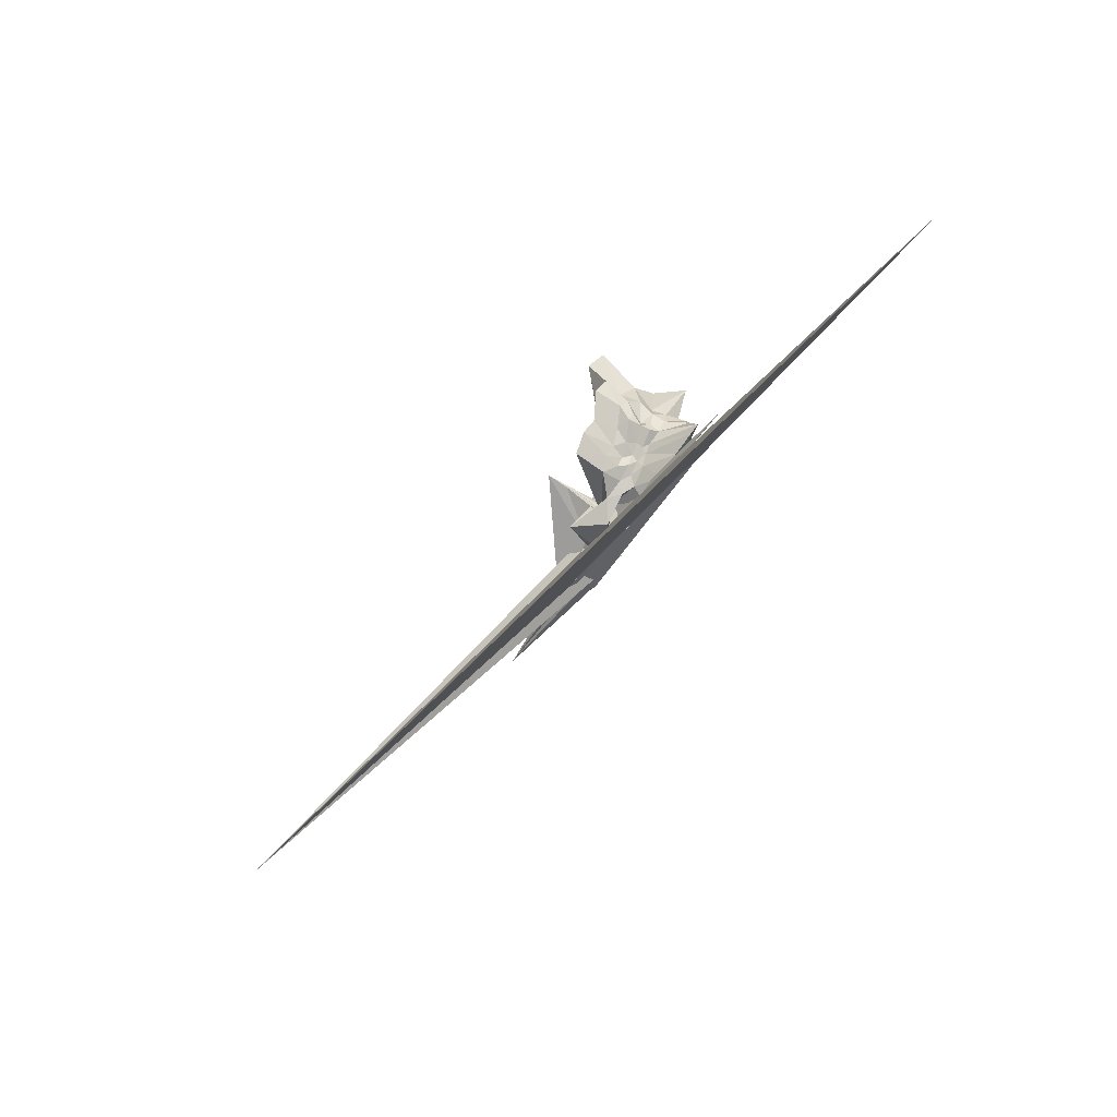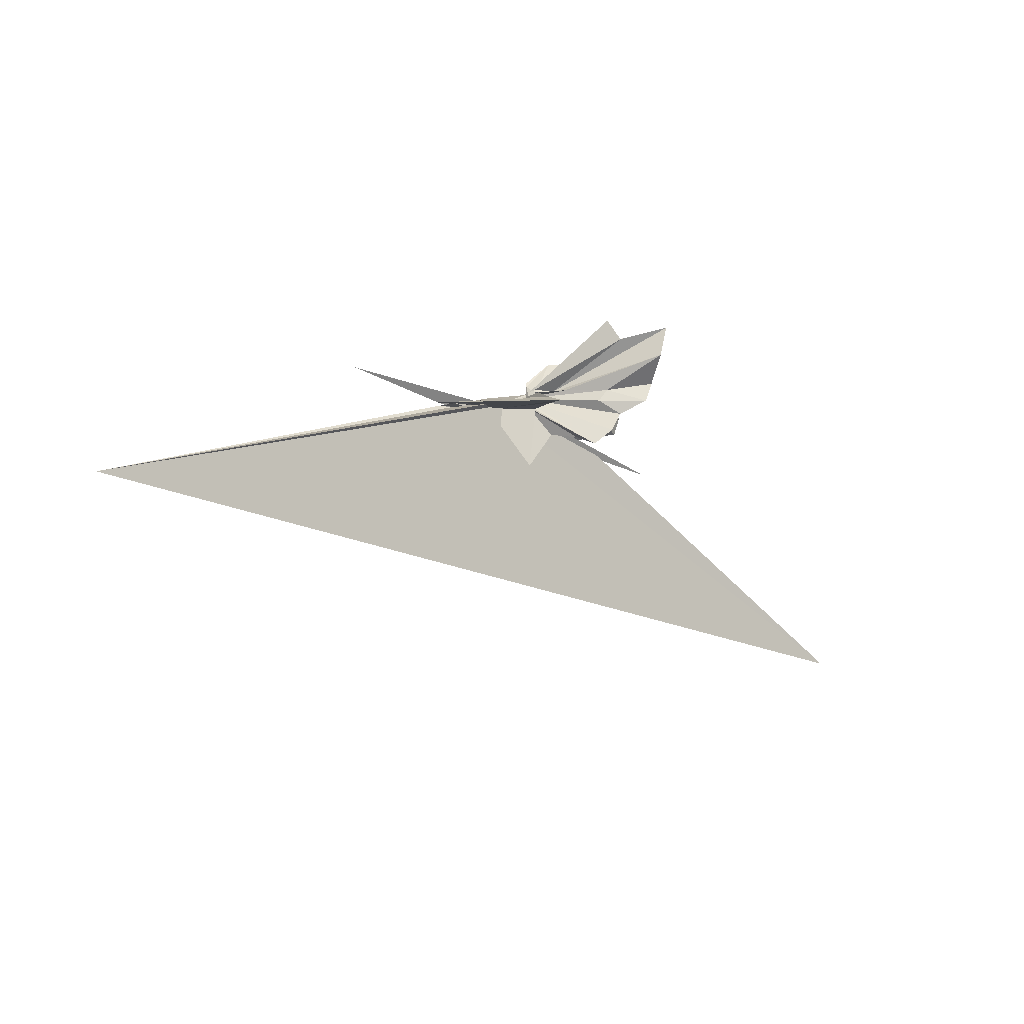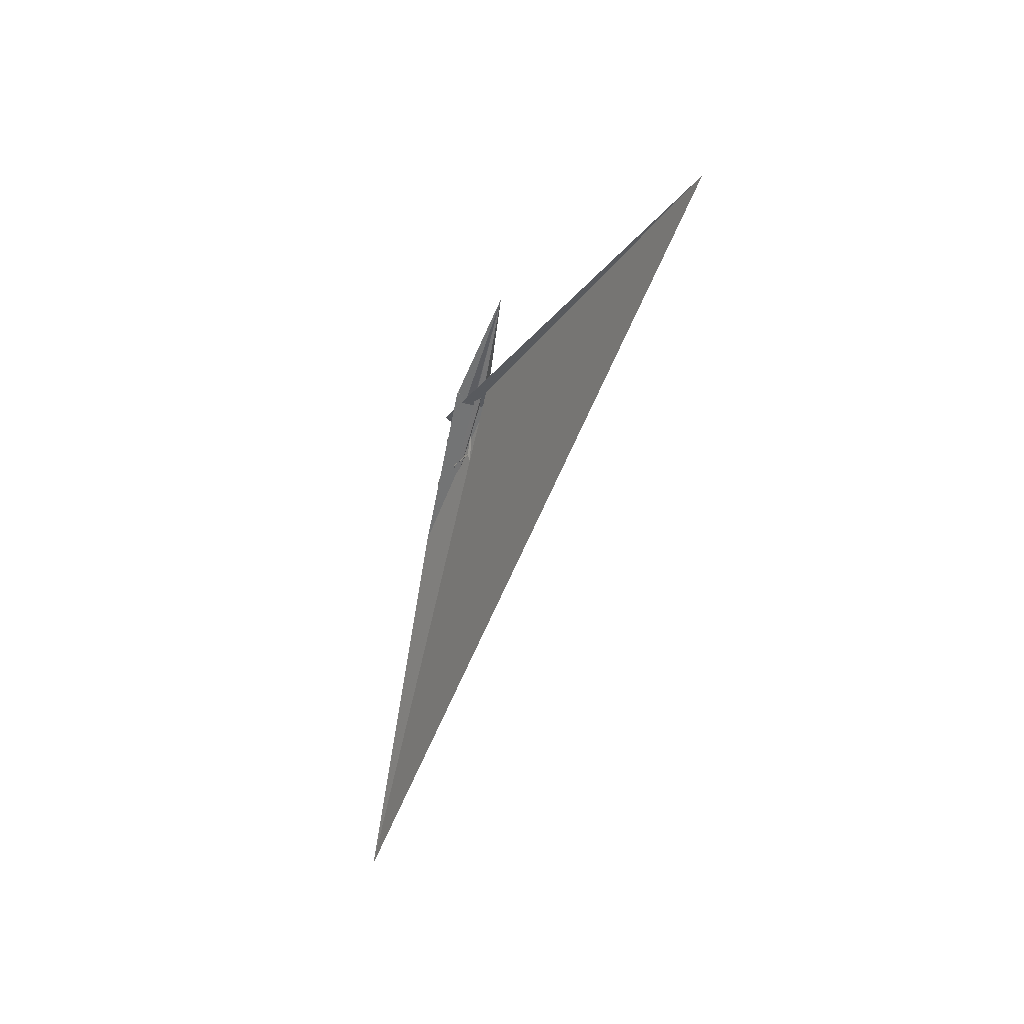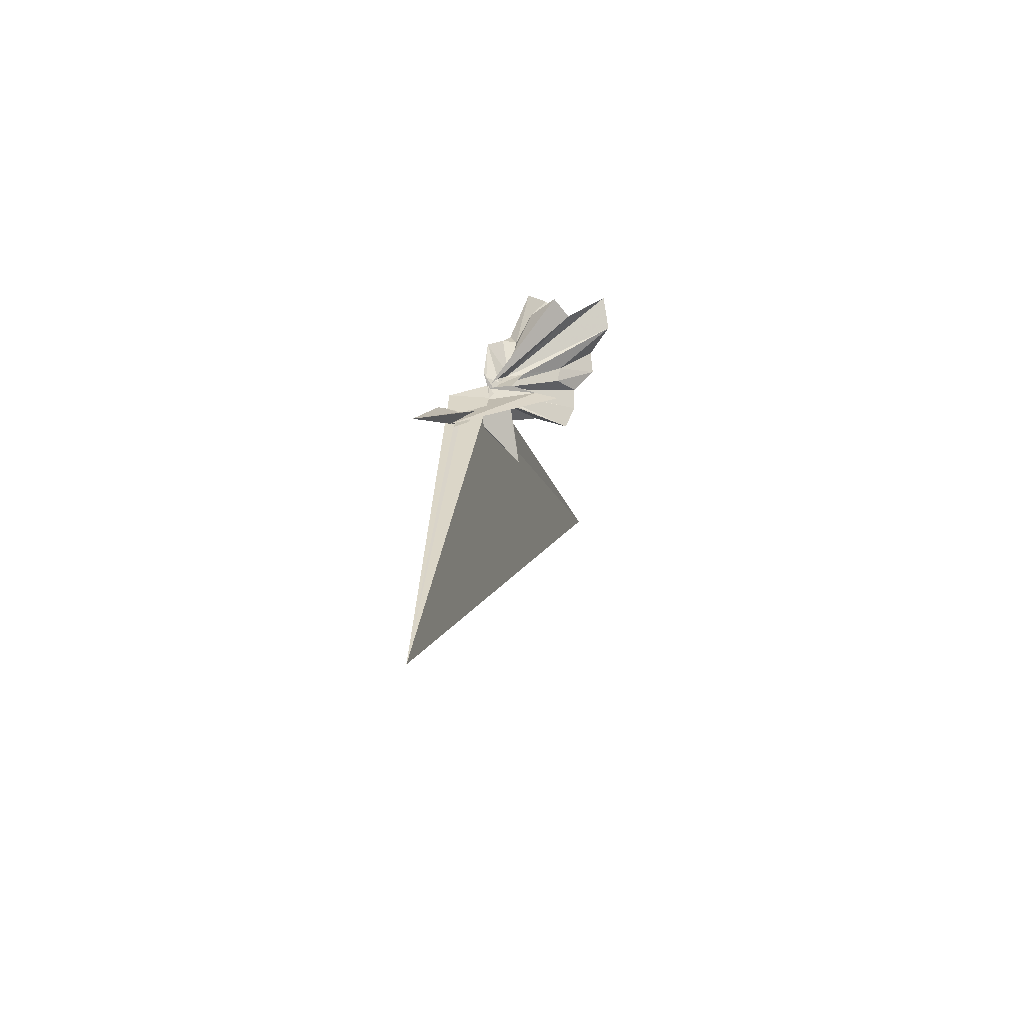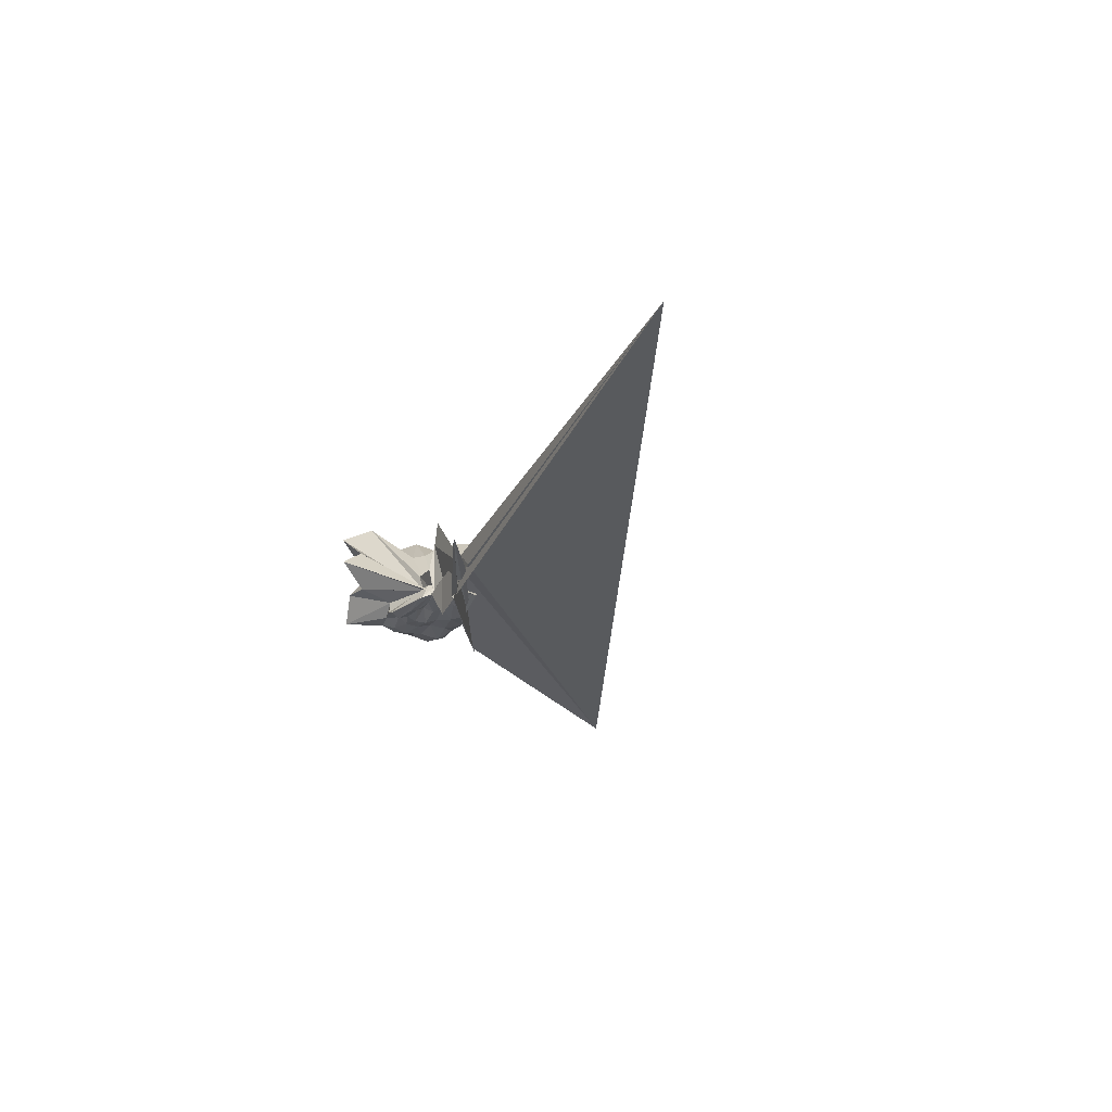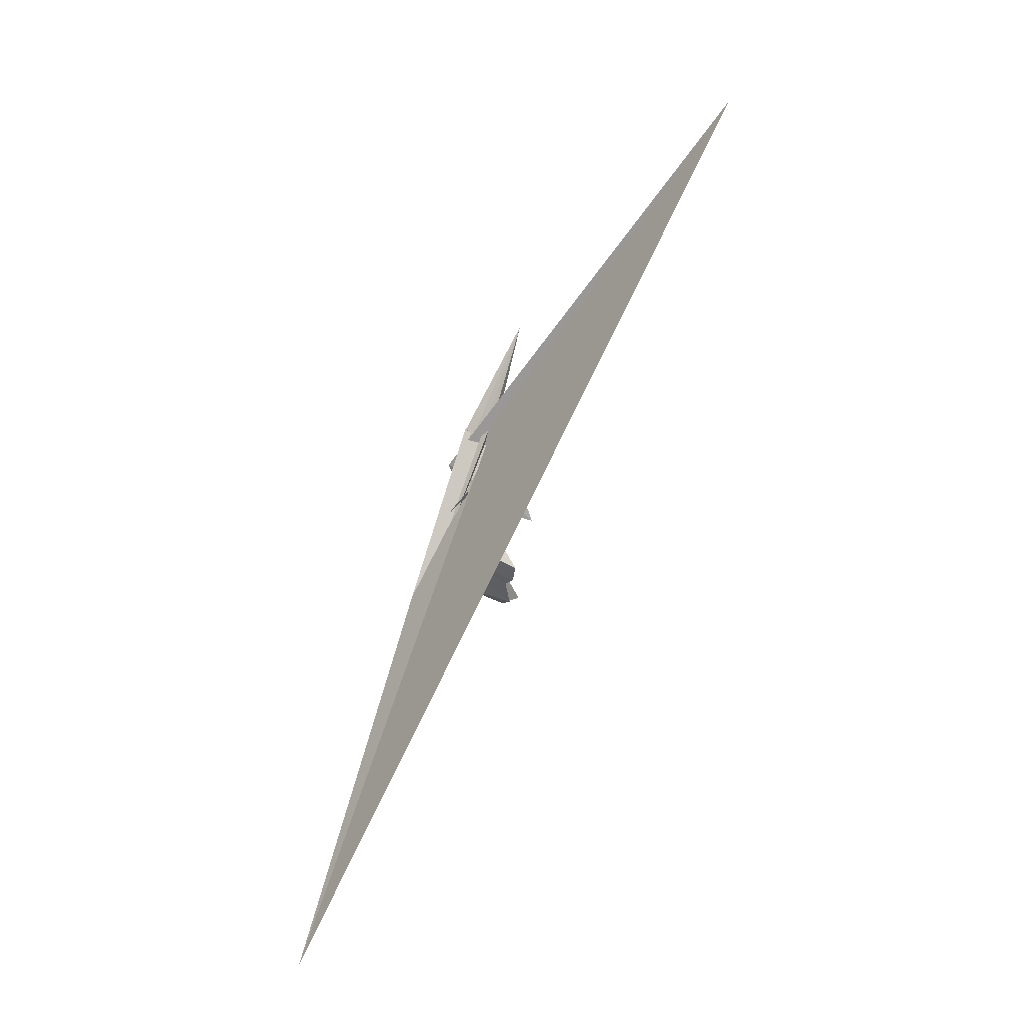
<metadata>
{"format":"obj","ext":"obj","renderer":"f3d","projection":"perspective","resolution":1024,"background":"white","views":[{"elev":-73.4,"azim":57.2,"up":"+Y"},{"elev":3.6,"azim":-29.2,"up":"+Y"},{"elev":-34.3,"azim":-101.9,"up":"+Y"},{"elev":22.1,"azim":-70.8,"up":"+Y"},{"elev":-17.9,"azim":-107.6,"up":"+Z"},{"elev":-72.0,"azim":-108.9,"up":"+Y"}]}
</metadata>
<code>
v -1.534 0.02873 -0.68
v -0.5559 0.04664 -0.6428
v 0.495 -0.01154 0.2215
v 0.6134 0.2365 0.42
v 0.5906 0.5906 0.576
v 0.9505 1.57 1.212
v 0.1258 1.324 0.6696
v -1.51 0.1286 -0.5612
v -1.531 0.06147 -0.6245
v -1.536 0.02545 -0.608
v -2.155 -0.1365 -0.7093
v 1.758 -1.724 -0.9174
v -5.556 0.6944 -0.6963
v -2.951 -0.07829 -0.9461
v -2.369 -0.1847 -0.6851
v -1.563 -0.1779 -0.08994
v -1.588 -0.1567 -0.3493
v -0.6984 -0.7978 0.199
v -0.4881 -0.5857 -0.01517
v -0.3112 -0.4226 -0.02783
v -0.01875 -0.332 0.07314
v 0.3892 -0.2107 0.2649
v 0.4007 0.09119 -0.02765
v 0.711 0.4423 0.1783
v 0.8043 1.01 0.3488
v 0.1528 1.003 0.1463
v -0.03852 1.733 0.3934
v -1.533 0.06137 -0.5813
v -1.533 0.06028 -0.5939
v -1.522 0.008791 -0.5706
v -2.356 -0.1909 -0.7763
v -2.552 -0.1734 -0.7038
v -3.1 0.08836 -1.122
v -2.712 -0.1282 -0.856
v -2.376 -0.2025 -0.6972
v -1.881 -1.393 0.2195
v -1.117 -0.7521 -0.1744
v -0.7013 -0.6178 -0.2221
v -0.3568 -0.5251 -0.19
v -0.1661 -0.3616 -0.1831
v 0.06942 -0.2462 -0.1335
v 0.4026 -0.1198 -0.01979
v 0.6613 0.2731 -0.1609
v 0.6557 0.6284 -0.1519
v 0.8527 1.393 -0.09311
v 0.05563 1.287 -0.1631
v -1.183 0.1414 -0.4622
v -1.519 0.04058 -0.4988
v -1.521 0.04177 -0.5368
v -2.193 -0.1262 -0.6171
v 0.2329 -1.07 -0.8132
v 0.594 -1.365 -1.133
v -3.082 0.04288 -1.146
v -2.611 -0.1078 -0.7522
v -2.245 -0.3412 -0.6889
v -1.532 -0.9163 -0.4646
v -0.8945 -0.7327 -0.3914
v -0.5015 -0.5613 -0.3526
v -0.2168 -0.4251 -0.3235
v 0.07563 -0.339 -0.2693
v 0.4414 -0.2396 -0.2003
v 0.5055 -0.008692 -0.196
v 0.7659 0.4761 -0.431
v 1.284 1.366 -0.6366
v -0.07656 0.681 -0.4559
v -0.8619 0.1805 -0.3701
v -1.379 0.1765 -0.4025
v -1.523 0.0008963 -0.4217
v -1.538 0.002861 -0.4097
v -2.288 -0.1207 -0.5104
v 7.177 -6.49 -1.191
v -2.962 -0.1611 -0.5072
v -2.78 -0.1106 -0.6102
v -2.324 -0.1821 -0.6681
v -1.943 -0.7387 -0.6923
v -1.305 -0.162 -0.4394
v -0.645 -0.6454 -0.5228
v -0.2125 -0.5504 -0.4517
v 0.004773 -0.3784 -0.3909
v 0.2024 -0.2655 -0.3637
v 0.4914 -0.1265 -0.393
v 0.6852 0.1385 -0.4215
v 0.7404 0.6582 -0.7413
v 0.2461 0.6892 -0.7064
v -0.2357 0.7399 -0.7133
v -0.7745 0.7924 -0.8706
v -1.463 0.283 -0.6571
v -1.517 0.08228 -0.5864
v -1.976 0.01475 -0.4088
v -11.81 -1.264 1.679
v -3.635 -0.1087 -0.5882
v -3.378 -0.05538 -0.3581
v -2.224 -0.1528 -0.6205
v -1.535 -0.05348 -0.473
v -1.413 -0.683 -0.8912
v -0.773 -0.8112 -0.8259
v -0.1251 -0.9082 -0.836
v 0.4068 -0.8283 -0.8249
v 0.9323 -0.7849 -0.8531
v 1.101 -0.4464 -0.9262
v 0.961 -0.0002565 -0.8457
v 0.892 0.3735 -0.8188
v 0.4918 -0.006051 0.5449
v 0.7063 0.3591 1.011
v 0.677 0.9786 1.413
v -0.9831 0.1685 -0.3899
v -1.532 0.05653 -0.5305
v -1.535 0.0607 -0.6391
v -1.887 -0.07968 -0.5326
v -3.645 -0.04157 -0.6436
v -2.234 -0.17 -0.4136
v -1.579 -0.2278 -0.3069
v -1.551 -0.09111 -0.5088
v -0.6467 -0.9228 0.8752
v -0.4123 -0.6016 0.2956
v -0.214 -0.3971 0.2616
v 0.09719 -0.2182 0.3543
v 0.4885 -0.002083 1.128
v -0.1643 0.225 0.5837
v -0.8433 0.221 -0.04401
v -1.495 0.1728 -0.07754
v -1.508 0.07 0.4623
v -1.528 0.01666 0.9673
v -1.531 -0.04495 0.5216
v -1.525 0.01391 -0.6483
v -0.2519 -0.6256 0.9485
v 0.005989 -0.2896 0.8604
v -0.367 -0.001815 0.5915
v -1.527 0.03257 -0.6833
v -1.51 0.05981 -0.6565
v -1.536 0.02221 -0.6515
v -1.533 0.03411 -0.6841
v 0.4184 0.4608 -0.8667
v -0.07644 0.4857 -0.7607
v -0.5882 0.5949 -0.9344
v -1.446 0.3613 -0.721
v -1.51 0.1172 -0.6218
v -2.166 0.03681 -1.236
v -2.212 -0.05714 -0.7701
v -1.541 -0.08477 -0.5252
v -1.546 -0.02348 -0.504
v -1.179 -0.4386 -0.7136
v -0.5441 -0.5616 -0.8518
v 0.0254 -0.5671 -0.8966
v 0.5748 -0.5498 -0.9933
v 0.5368 -0.1665 -0.9267
v 0.5312 0.1782 -0.9311
v 0.08356 0.276 -0.8484
v -0.3606 0.3571 -0.8138
v -0.9556 0.417 -0.8562
v -1.51 0.113 -0.5917
v -1.525 0.06535 -0.5391
v -1.532 0.02341 -0.5649
v -0.909 -0.2758 -0.7007
v -0.3171 -0.3045 -0.8172
v 0.08679 -0.255 -0.8304
v 0.145 0.0129 -0.8786
v -0.1909 0.1457 -0.8545
v -0.6996 0.2171 -0.749
v -1.009 0.06226 -0.6588
v -0.6746 -0.1253 -0.7538
v -0.1662 -0.09536 -0.8654
f 3 23 4
f 4 23 24
f 4 24 5
f 5 24 25
f 5 25 6
f 6 25 26
f 6 26 7
f 7 26 27
f 7 27 8
f 8 27 28
f 8 28 9
f 9 28 29
f 9 29 10
f 10 29 30
f 10 30 11
f 11 30 31
f 11 31 12
f 12 31 32
f 12 32 13
f 13 32 33
f 13 33 14
f 14 33 34
f 14 34 15
f 15 34 35
f 15 35 16
f 16 35 36
f 16 36 17
f 17 36 37
f 17 37 18
f 18 37 38
f 18 38 19
f 19 38 39
f 19 39 20
f 20 39 40
f 20 40 21
f 21 40 41
f 21 41 22
f 22 41 42
f 22 42 3
f 3 42 23
f 23 43 24
f 24 43 44
f 24 44 25
f 25 44 45
f 25 45 26
f 26 45 46
f 26 46 27
f 27 46 47
f 27 47 28
f 28 47 48
f 28 48 29
f 29 48 49
f 29 49 30
f 30 49 50
f 30 50 31
f 31 50 51
f 31 51 32
f 32 51 52
f 32 52 33
f 33 52 53
f 33 53 34
f 34 53 54
f 34 54 35
f 35 54 55
f 35 55 36
f 36 55 56
f 36 56 37
f 37 56 57
f 37 57 38
f 38 57 58
f 38 58 39
f 39 58 59
f 39 59 40
f 40 59 60
f 40 60 41
f 41 60 61
f 41 61 42
f 42 61 62
f 42 62 23
f 23 62 43
f 43 63 44
f 44 63 64
f 44 64 45
f 45 64 65
f 45 65 46
f 46 65 66
f 46 66 47
f 47 66 67
f 47 67 48
f 48 67 68
f 48 68 49
f 49 68 69
f 49 69 50
f 50 69 70
f 50 70 51
f 51 70 71
f 51 71 52
f 52 71 72
f 52 72 53
f 53 72 73
f 53 73 54
f 54 73 74
f 54 74 55
f 55 74 75
f 55 75 56
f 56 75 76
f 56 76 57
f 57 76 77
f 57 77 58
f 58 77 78
f 58 78 59
f 59 78 79
f 59 79 60
f 60 79 80
f 60 80 61
f 61 80 81
f 61 81 62
f 62 81 82
f 62 82 43
f 43 82 63
f 63 83 64
f 64 83 84
f 64 84 65
f 65 84 85
f 65 85 66
f 66 85 86
f 66 86 67
f 67 86 87
f 67 87 68
f 68 87 88
f 68 88 69
f 69 88 89
f 69 89 70
f 70 89 90
f 70 90 71
f 71 90 91
f 71 91 72
f 72 91 92
f 72 92 73
f 73 92 93
f 73 93 74
f 74 93 94
f 74 94 75
f 75 94 95
f 75 95 76
f 76 95 96
f 76 96 77
f 77 96 97
f 77 97 78
f 78 97 98
f 78 98 79
f 79 98 99
f 79 99 80
f 80 99 100
f 80 100 81
f 81 100 101
f 81 101 82
f 82 101 102
f 82 102 63
f 63 102 83
f 103 104 118
f 104 119 118
f 104 105 119
f 105 120 119
f 105 106 120
f 106 107 120
f 107 121 120
f 107 108 121
f 108 122 121
f 108 109 122
f 109 110 122
f 110 123 122
f 110 111 123
f 111 124 123
f 111 112 124
f 112 113 124
f 113 125 124
f 113 114 125
f 114 126 125
f 114 115 126
f 115 116 126
f 116 127 126
f 116 117 127
f 117 118 127
f 117 103 118
f 118 119 128
f 119 129 128
f 119 120 129
f 120 121 129
f 121 130 129
f 121 122 130
f 122 123 130
f 123 131 130
f 123 124 131
f 124 125 131
f 125 132 131
f 125 126 132
f 126 127 132
f 127 128 132
f 127 118 128
f 133 148 134
f 134 148 149
f 134 149 135
f 135 149 150
f 135 150 136
f 136 150 137
f 137 150 151
f 137 151 138
f 138 151 152
f 138 152 139
f 139 152 140
f 140 152 153
f 140 153 141
f 141 153 154
f 141 154 142
f 142 154 143
f 143 154 155
f 143 155 144
f 144 155 156
f 144 156 145
f 145 156 146
f 146 156 157
f 146 157 147
f 147 157 148
f 147 148 133
f 148 158 149
f 149 158 159
f 149 159 150
f 150 159 151
f 151 159 160
f 151 160 152
f 152 160 153
f 153 160 161
f 153 161 154
f 154 161 155
f 155 161 162
f 155 162 156
f 156 162 157
f 157 162 158
f 157 158 148
f 3 4 103
f 103 4 104
f 4 5 104
f 104 5 105
f 5 6 105
f 105 6 106
f 6 7 106
f 7 8 106
f 106 8 107
f 8 9 107
f 107 9 108
f 9 10 108
f 108 10 109
f 10 11 109
f 11 12 109
f 109 12 110
f 12 13 110
f 110 13 111
f 13 14 111
f 111 14 112
f 14 15 112
f 15 16 112
f 112 16 113
f 16 17 113
f 113 17 114
f 17 18 114
f 114 18 115
f 18 19 115
f 19 20 115
f 115 20 116
f 20 21 116
f 116 21 117
f 21 22 117
f 117 22 103
f 22 3 103
f 83 133 84
f 84 133 134
f 84 134 85
f 85 134 135
f 85 135 86
f 86 135 136
f 86 136 87
f 87 136 88
f 88 136 137
f 88 137 89
f 89 137 138
f 89 138 90
f 90 138 139
f 90 139 91
f 91 139 92
f 92 139 140
f 92 140 93
f 93 140 141
f 93 141 94
f 94 141 142
f 94 142 95
f 95 142 96
f 96 142 143
f 96 143 97
f 97 143 144
f 97 144 98
f 98 144 145
f 98 145 99
f 99 145 100
f 100 145 146
f 100 146 101
f 101 146 147
f 101 147 102
f 102 147 133
f 102 133 83
f 128 129 1
f 129 130 1
f 130 131 1
f 131 132 1
f 132 128 1
f 159 158 2
f 160 159 2
f 161 160 2
f 162 161 2
f 158 162 2

</code>
